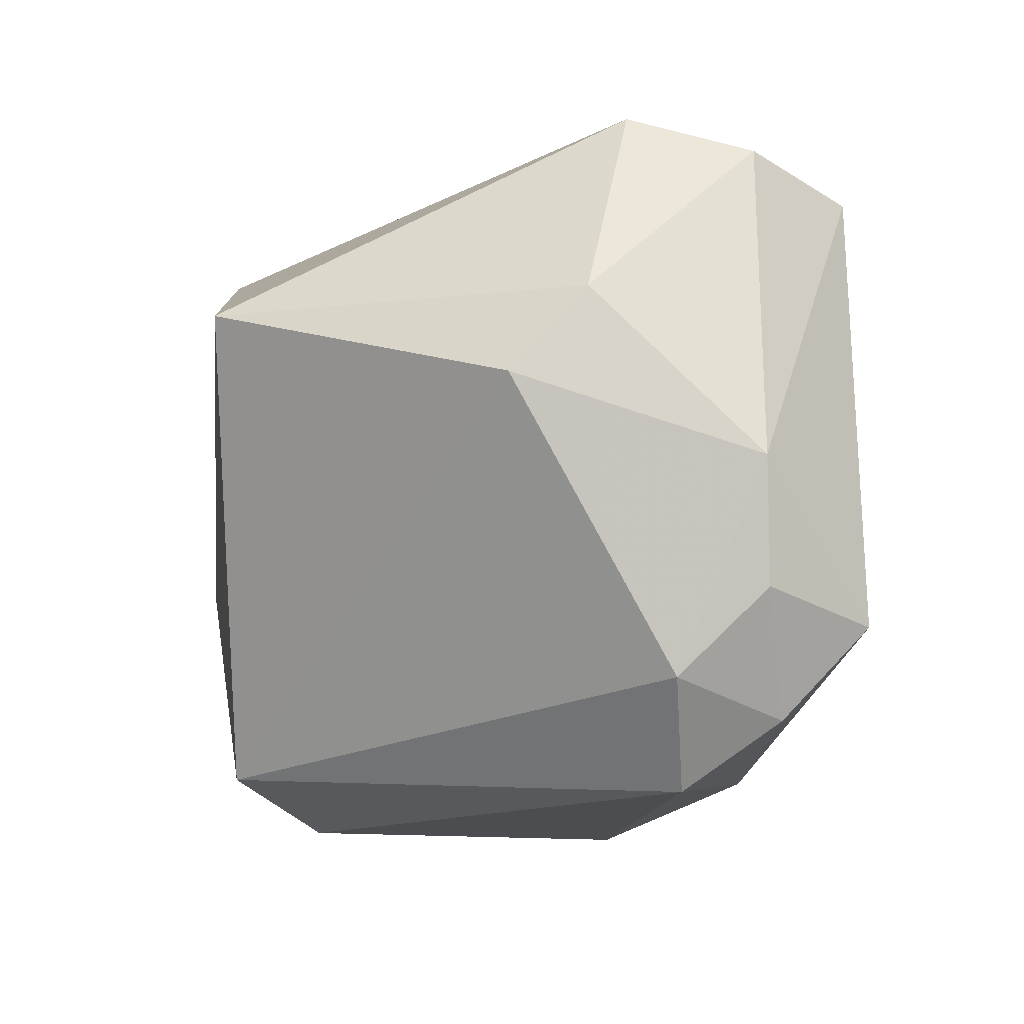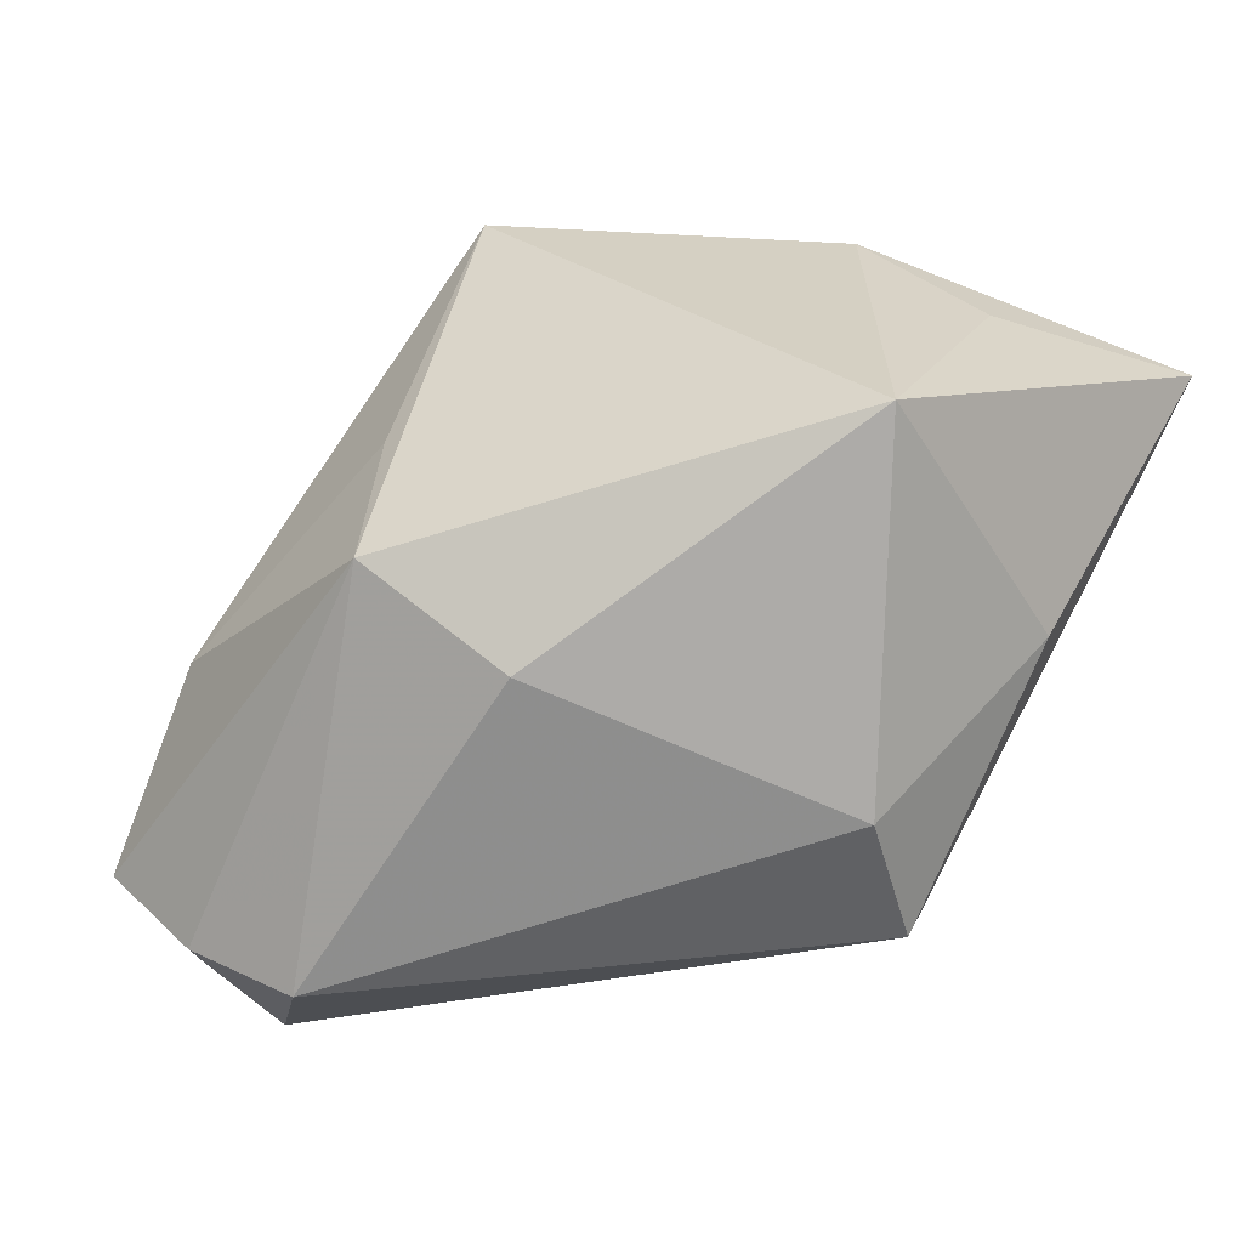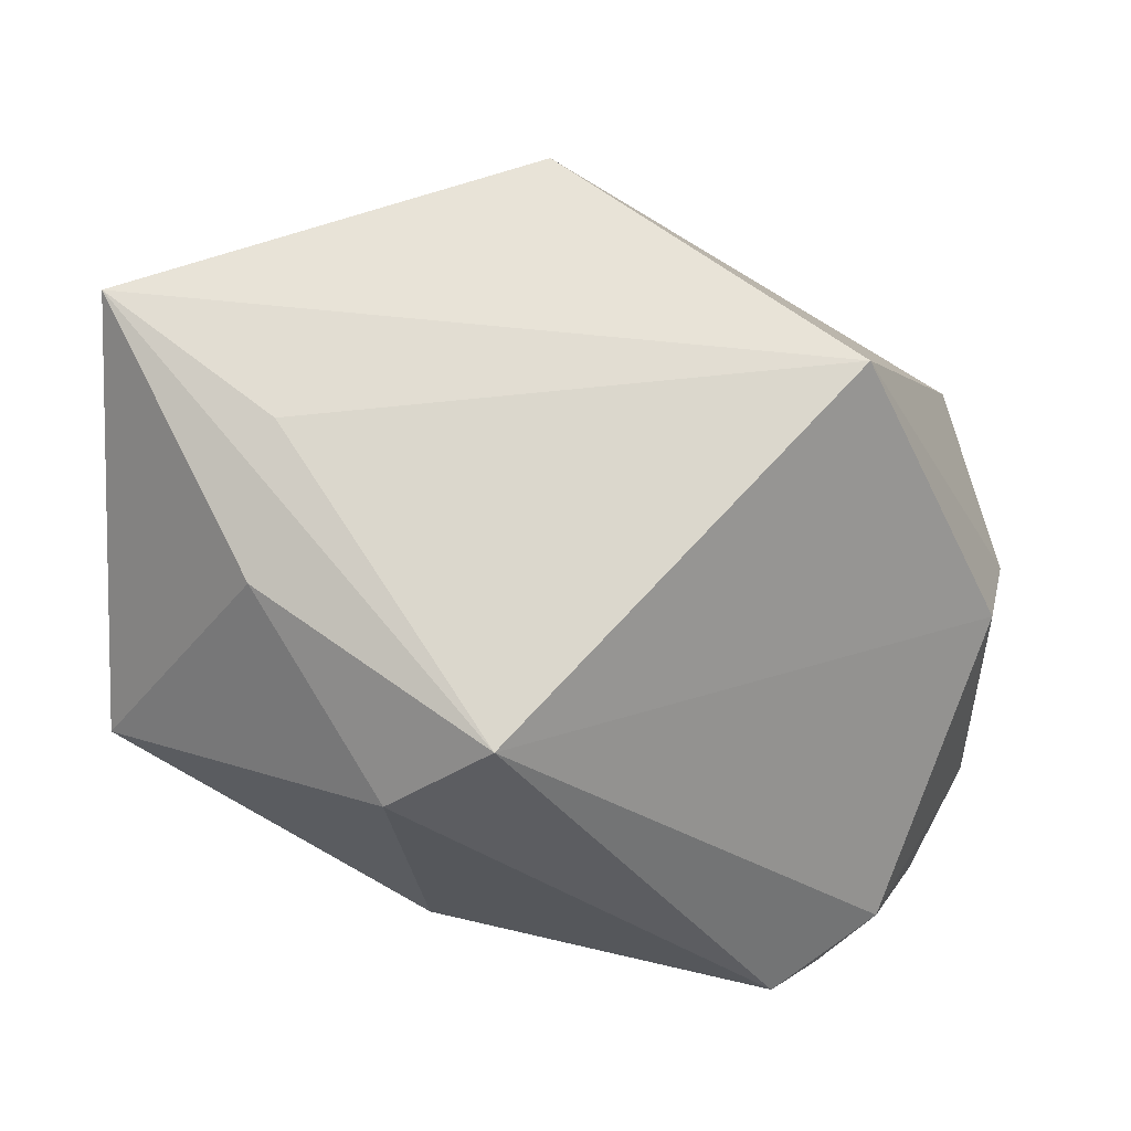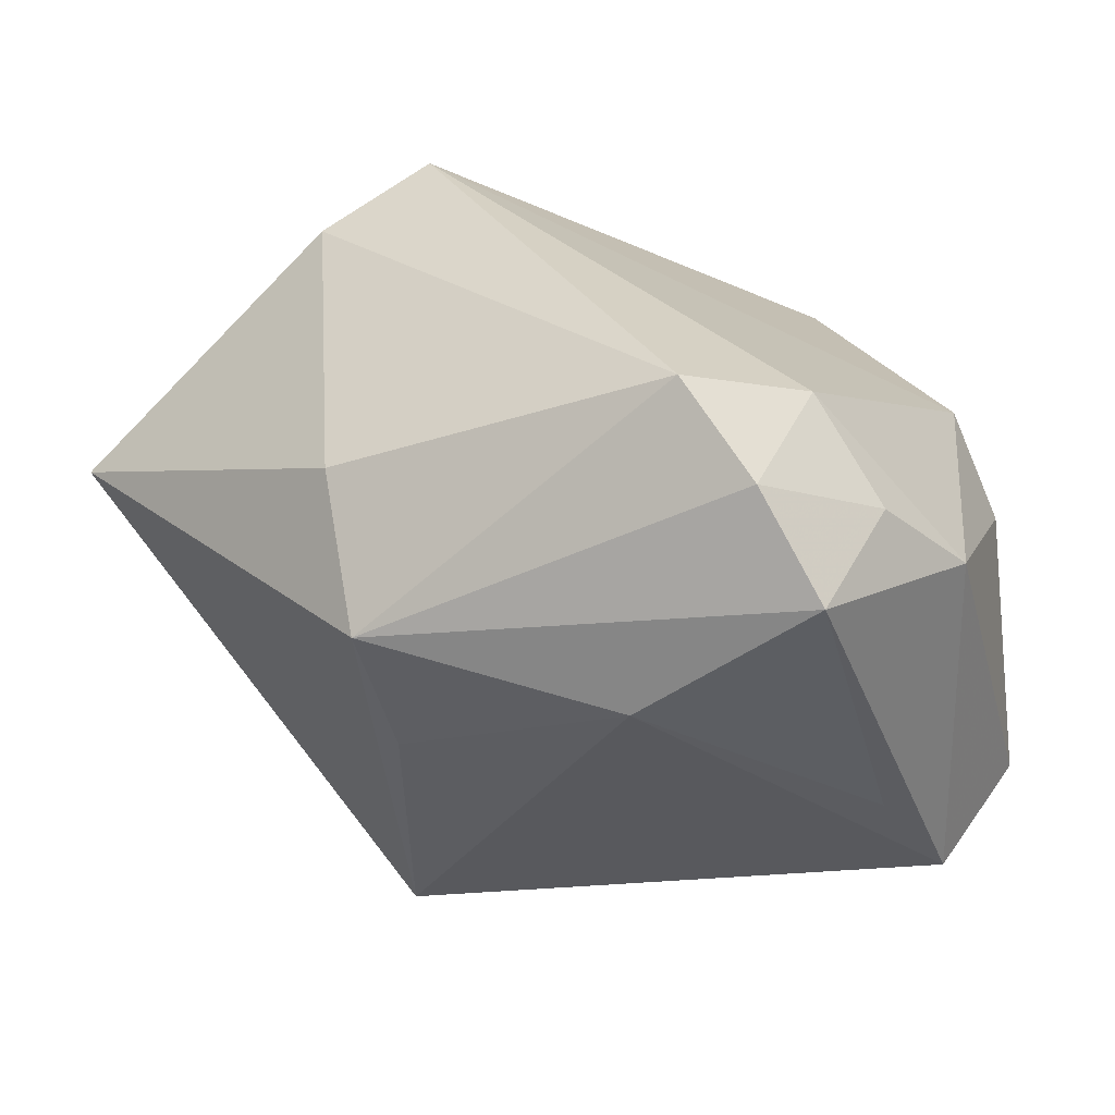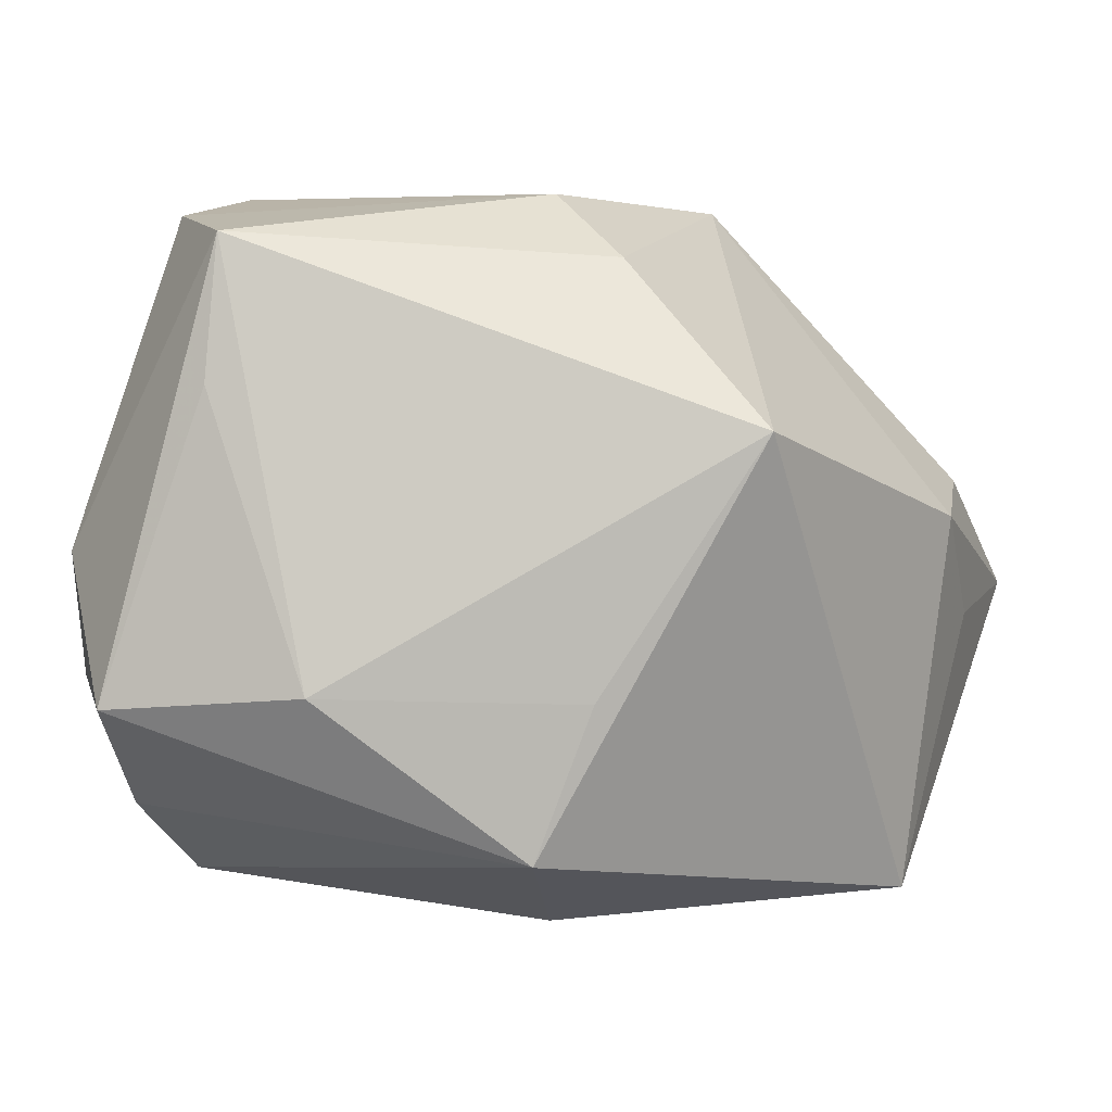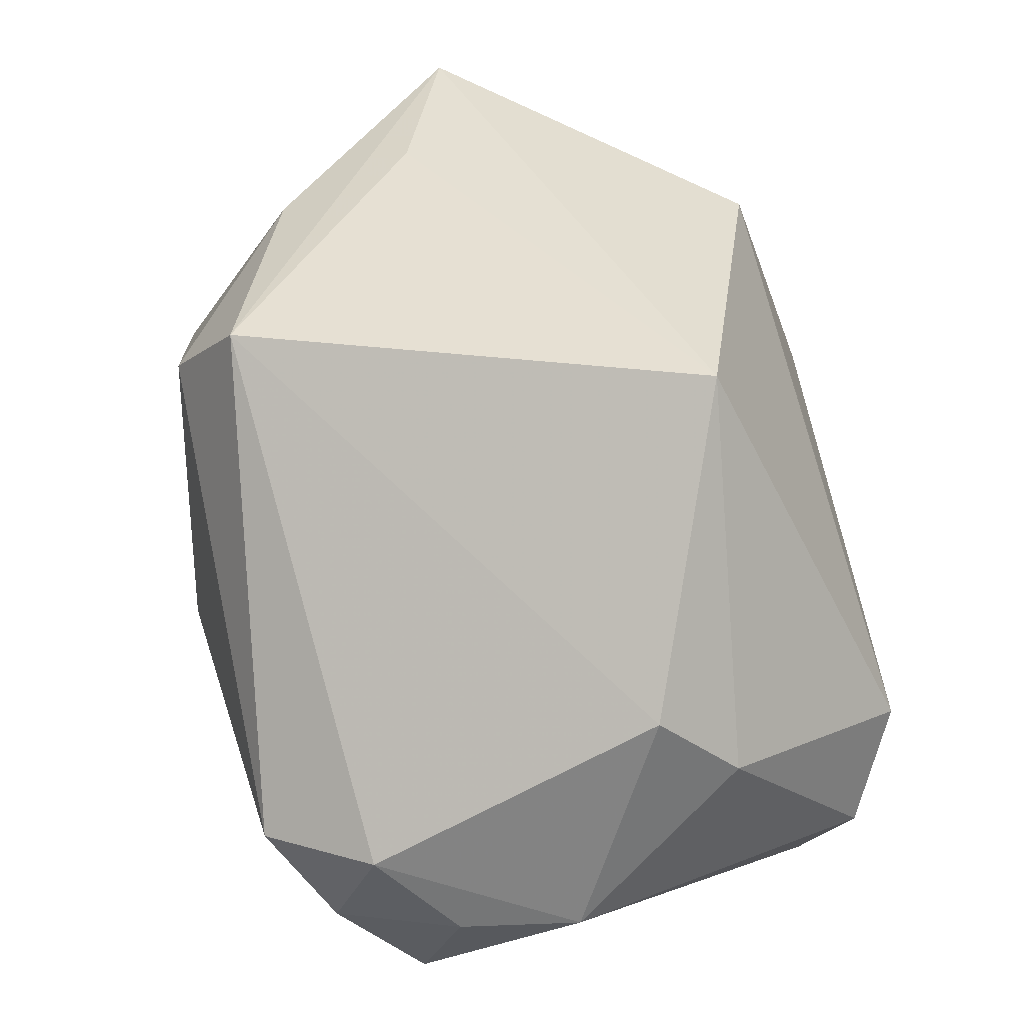
<metadata>
{"format":"obj","ext":"obj","renderer":"f3d","projection":"perspective","resolution":1024,"background":"white","views":[{"elev":-7.4,"azim":83.4,"up":"+Y"},{"elev":-73.4,"azim":-119.3,"up":"+Y"},{"elev":68.3,"azim":20.5,"up":"+Z"},{"elev":-35.3,"azim":34.3,"up":"+Z"},{"elev":-3.1,"azim":-170.9,"up":"+Y"},{"elev":37.9,"azim":80.9,"up":"+Z"}]}
</metadata>
<code>
v -0.00233 -0.01753 -0.02543
v -0.01054 0.02424 -0.0199
v -0.002657 -0.03227 -0.009935
v 0.02324 0.01306 -0.02868
v 0.03713 -0.01084 -0.0176
v 0.03587 0.01476 -0.00253
v -0.04208 -0.001246 0.02905
v 0.02867 -0.02783 -0.01154
v -0.03758 0.003519 0.001049
v 0.002981 0.02841 0.01145
v 0.03875 6.789e-05 -0.01713
v -0.01559 0.03259 0.005777
v 0.01423 -0.0129 -0.0298
v -0.02352 0.008719 -0.0255
v -0.005477 -0.03159 0.01834
v -0.003844 0.03101 -0.01396
v -0.003419 -0.02676 -0.02337
v 0.03628 0.007145 0.004331
v 0.02546 0.03259 -0.007676
v -0.03779 0.007719 0.01265
v -0.01218 0.02458 0.02708
v -0.03283 -0.03003 0.003963
v -0.02412 -0.006989 0.02905
v -0.008766 -0.01339 -0.02492
v -0.0387 -0.004847 0.01175
v 0.02842 0.02915 -0.01866
v 0.03538 -0.01837 -0.009966
v 0.02234 0.02593 -0.02836
v 0.002391 -0.0265 0.02649
v 0.03177 -0.02184 -0.01973
v -0.02151 -0.0198 0.02522
v 0.01948 0.01481 0.02905
v 0.03274 -0.01385 -0.0272
f 32 29 18
f 32 7 23
f 23 29 32
f 7 29 23
f 7 25 22
f 27 29 8
f 27 18 29
f 32 18 6
f 21 7 32
f 21 12 7
f 7 12 20
f 8 3 17
f 17 22 14
f 3 22 17
f 31 29 7
f 7 22 31
f 14 28 13
f 33 17 13
f 14 12 2
f 2 28 14
f 26 28 16
f 16 2 12
f 28 2 16
f 26 6 11
f 18 27 11
f 11 6 18
f 11 28 26
f 33 28 11
f 26 16 19
f 19 16 12
f 19 21 32
f 32 6 19
f 19 6 26
f 9 25 7
f 7 20 9
f 14 22 9
f 9 22 25
f 9 12 14
f 9 20 12
f 8 17 30
f 30 17 33
f 30 27 8
f 29 31 15
f 15 31 22
f 15 22 3
f 8 29 15
f 15 3 8
f 4 28 33
f 33 13 4
f 4 13 28
f 24 17 14
f 14 13 24
f 33 11 5
f 5 11 27
f 5 30 33
f 27 30 5
f 12 21 10
f 10 19 12
f 21 19 10
f 1 13 17
f 17 24 1
f 1 24 13

</code>
